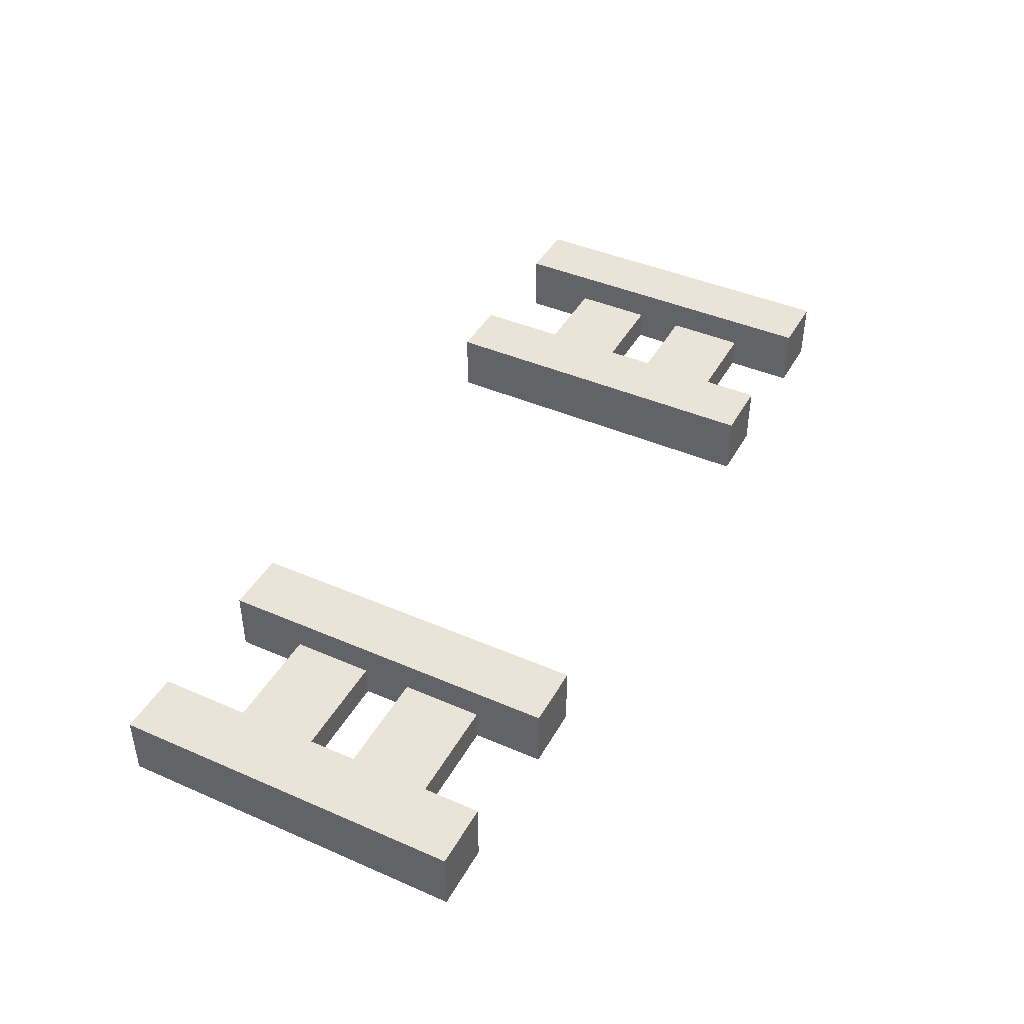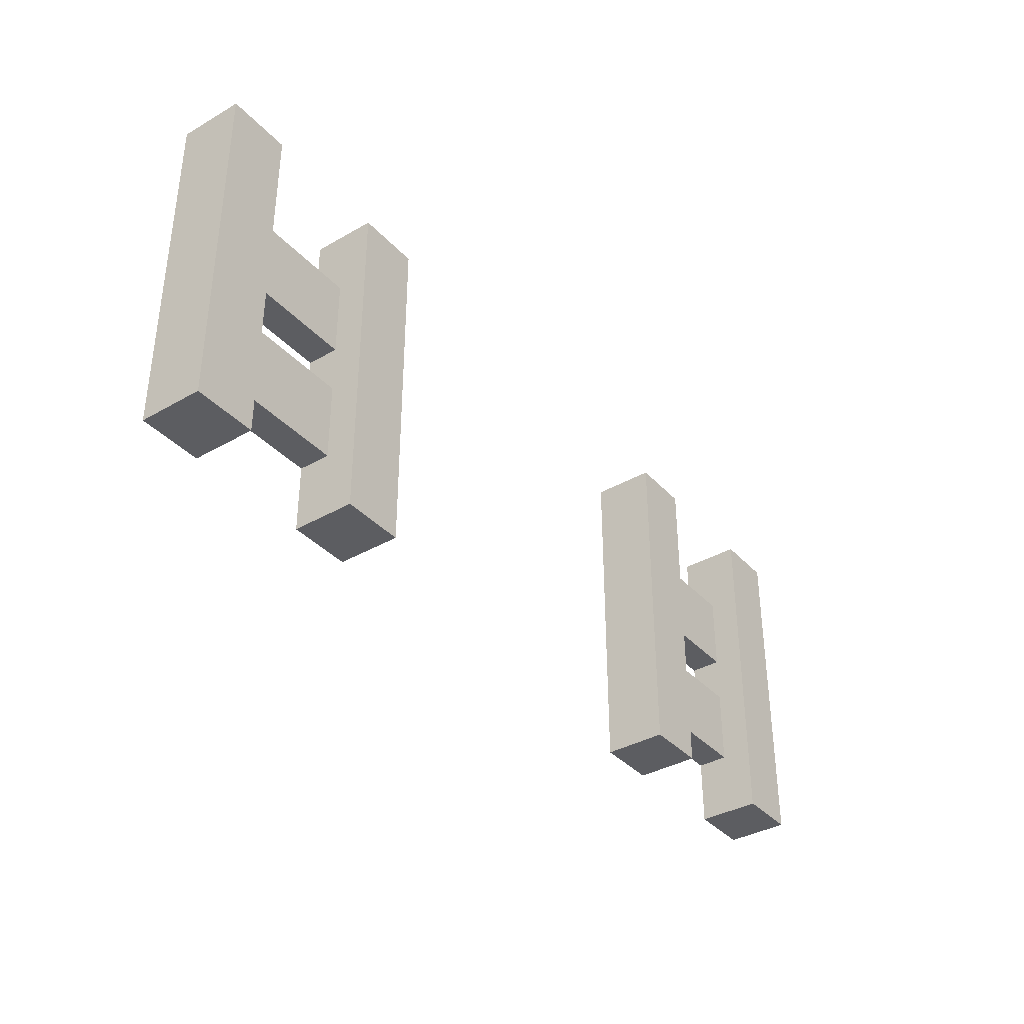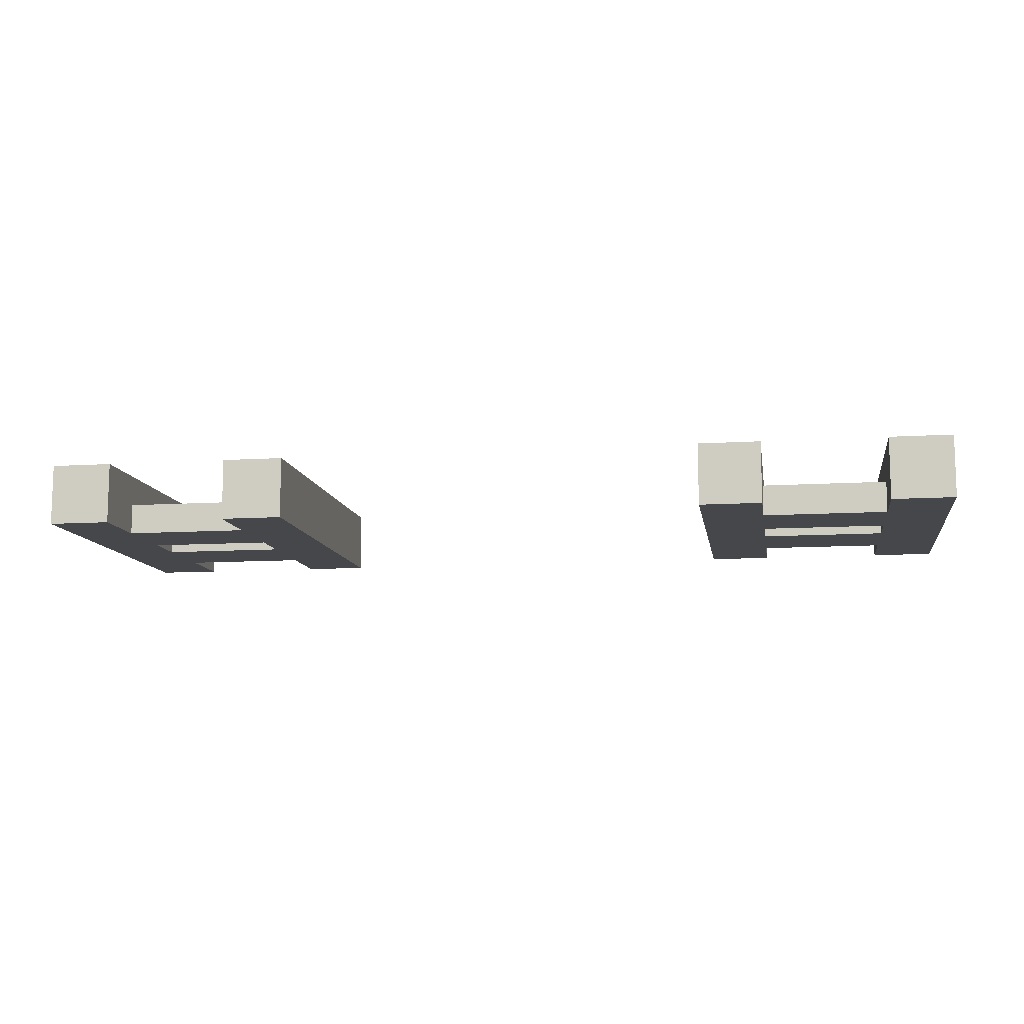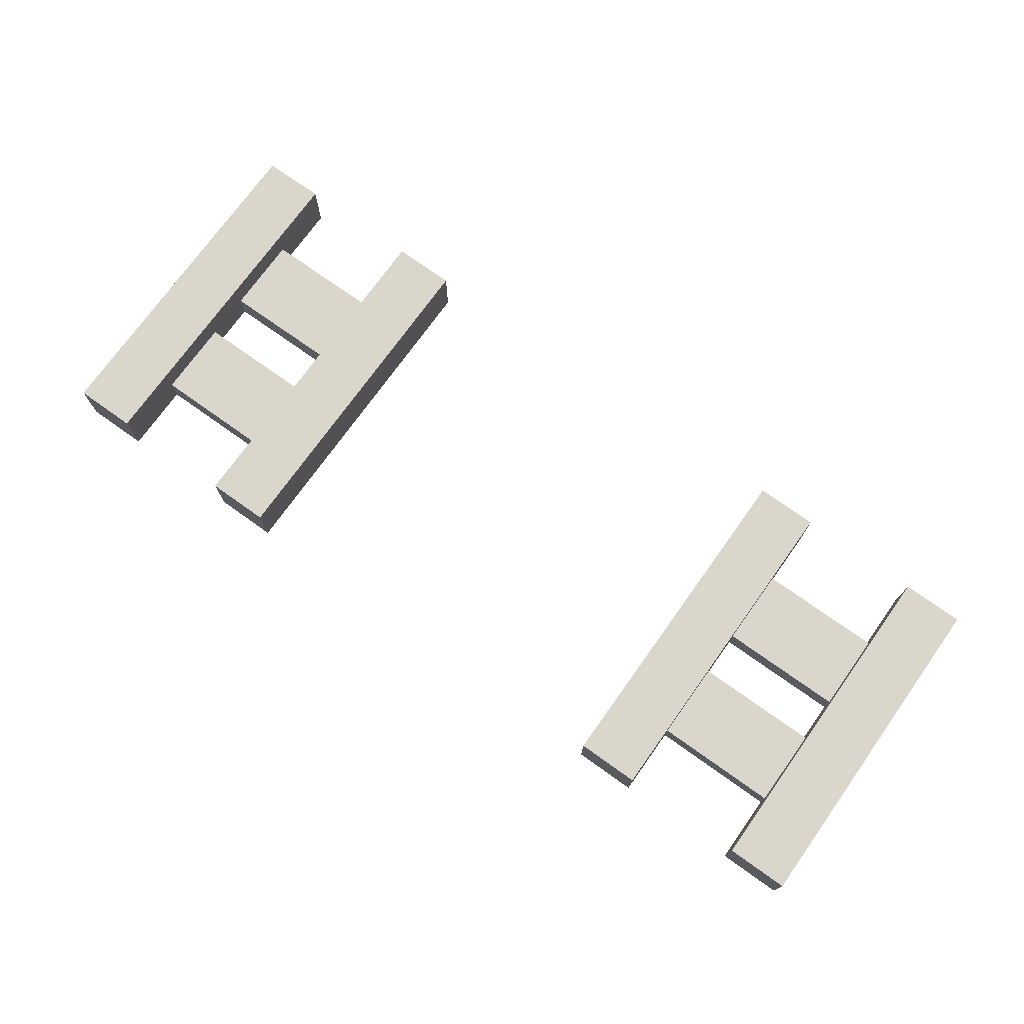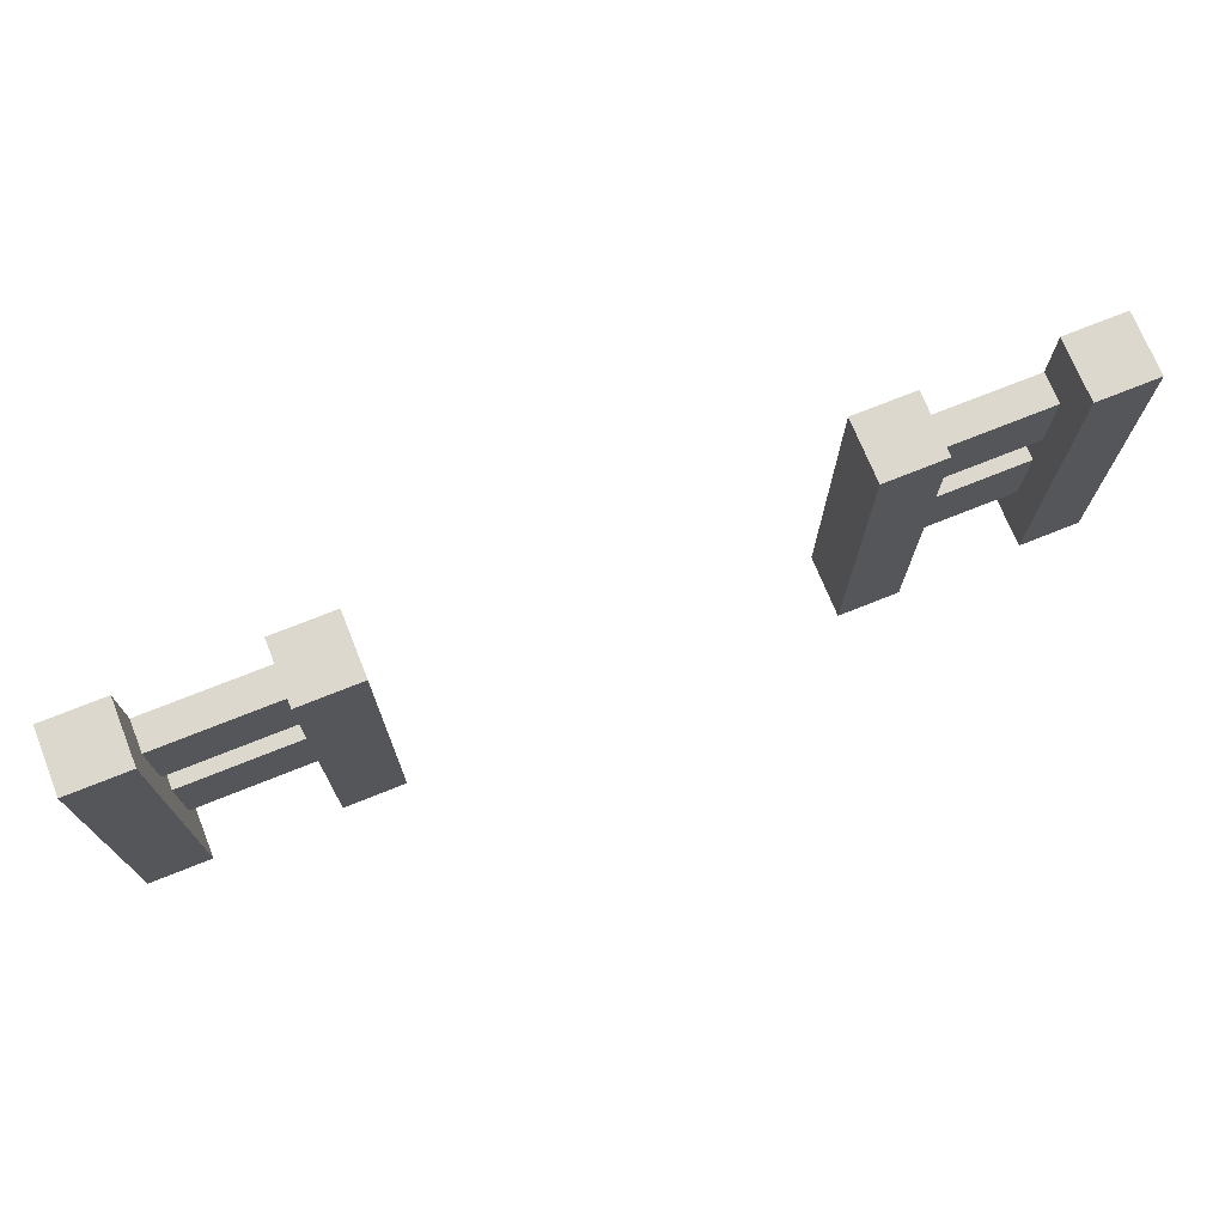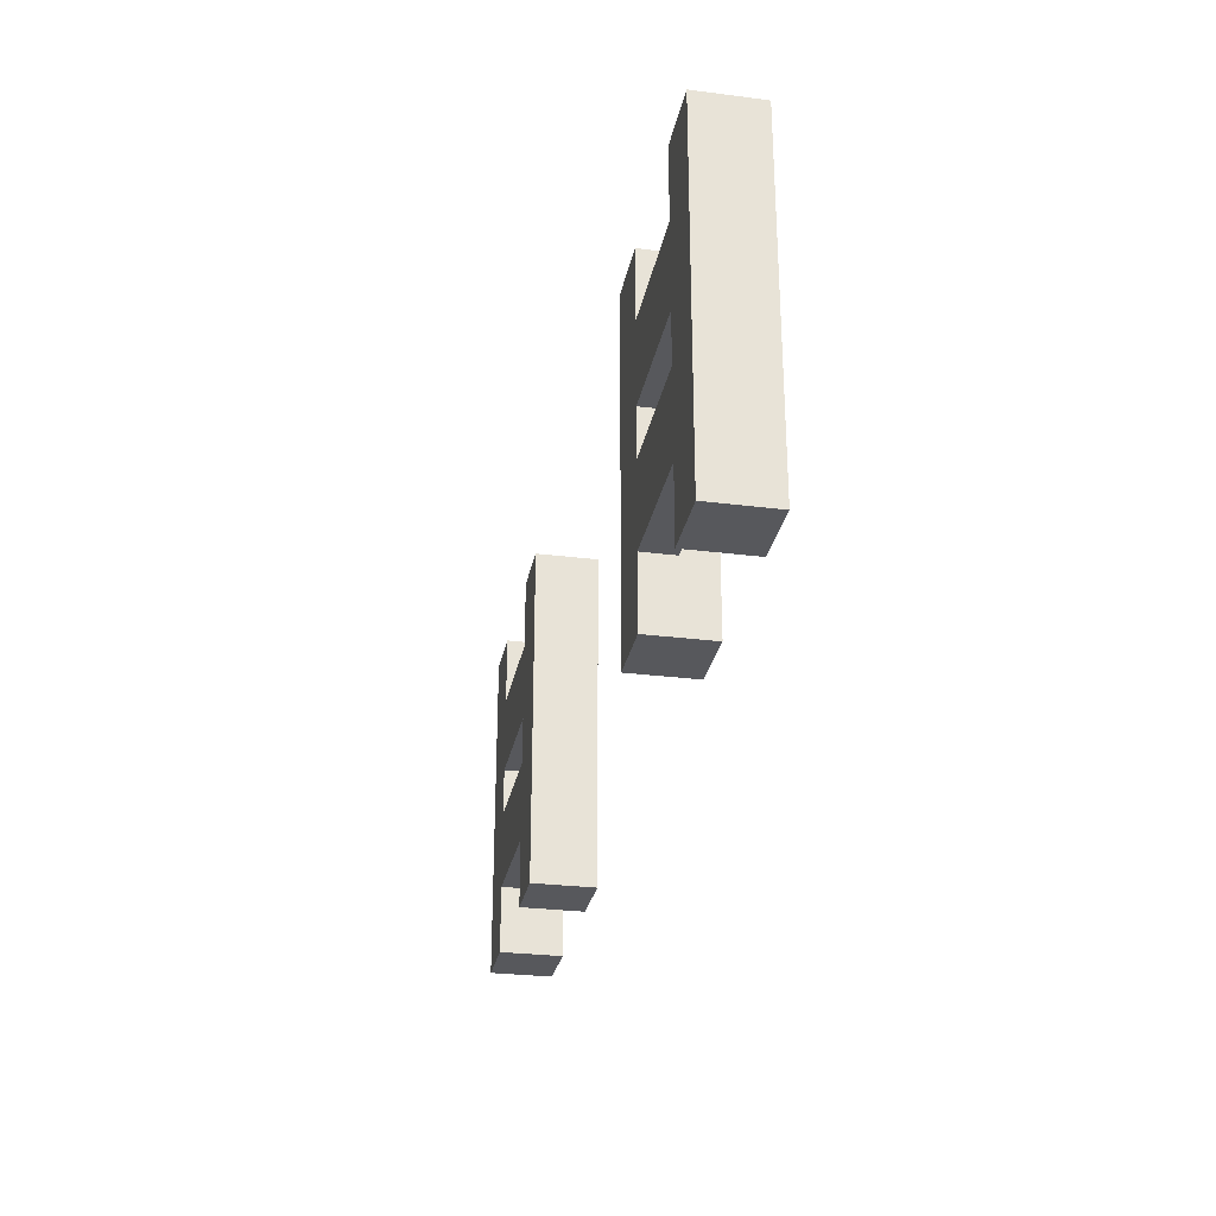
<metadata>
{"format":"obj","ext":"obj","renderer":"f3d","projection":"perspective","resolution":1024,"background":"white","views":[{"elev":42.8,"azim":-62.7,"up":"+Z"},{"elev":-36.9,"azim":-53.4,"up":"+Y"},{"elev":-10.7,"azim":9.0,"up":"+Z"},{"elev":73.7,"azim":-144.5,"up":"+Z"},{"elev":72.4,"azim":-21.9,"up":"+Y"},{"elev":-28.5,"azim":-100.8,"up":"+Y"}]}
</metadata>
<code>
o Mesh2_Group1_Model.002
v -2.799 1.113 0.2013
v -2.799 0.886 -0
v -2.799 1.113 -0
v -2.799 0.886 0.1007
v -2.799 0.63 0.1007
v -2.799 0.476 0.1007
v -2.799 0.22 0.1007
v -2.799 0 0.2013
v -2.799 0.22 -0
v -2.799 0 0
v -3 0 0.2013
v -3 0 0
v -3 1.113 -0
v -3 1.113 0.2013
v -2.799 0.63 -0
v -2.799 0.476 -0
v -2.396 0.22 -0
v -2.396 0.476 -0
v -2.396 0.476 0.1007
v -2.396 0.63 -0
v -2.396 0.63 0.1007
v -2.396 0.886 -0
v -2.396 0.886 0.1007
v -2.396 1.113 0.2013
v -2.396 1.113 -0
v -2.195 1.113 0.2013
v -2.195 1.113 -0
v -2.195 0.886 -0
v -2.195 0.63 -0
v -2.195 0.476 -0
v -2.195 0.22 -0
v -2.195 0 0.2013
v -2.195 -0 -0
v -2.396 0 0.2013
v -2.396 -0 -0
v -2.396 0.22 0.1007
f 1 2 3
f 2 1 4
f 4 1 5
f 5 1 6
f 6 1 7
f 8 7 1
f 8 9 7
f 9 8 10
f 11 10 8
f 10 11 12
f 11 13 12
f 13 11 14
f 11 1 14
f 1 11 8
f 1 13 14
f 13 1 3
f 2 13 3
f 15 13 2
f 16 13 15
f 9 13 16
f 10 13 9
f 13 10 12
f 16 17 9
f 17 16 18
f 16 19 18
f 19 16 6
f 16 5 6
f 5 16 15
f 20 5 15
f 5 20 21
f 21 22 20
f 22 21 23
f 23 5 21
f 5 23 4
f 23 2 4
f 2 23 22
f 24 22 23
f 22 24 25
f 26 25 24
f 25 26 27
f 26 28 27
f 28 26 29
f 29 26 30
f 30 26 31
f 32 31 26
f 31 32 33
f 34 33 32
f 33 34 35
f 34 17 35
f 17 34 36
f 36 34 19
f 19 34 21
f 21 34 23
f 24 23 34
f 34 26 24
f 26 34 32
f 20 19 21
f 19 20 18
f 20 30 18
f 30 20 29
f 22 29 20
f 29 22 28
f 25 28 22
f 28 25 27
f 20 2 22
f 2 20 15
f 31 18 30
f 18 31 17
f 33 17 31
f 17 33 35
f 36 18 17
f 18 36 19
f 19 7 36
f 7 19 6
f 7 17 36
f 17 7 9
o Mesh1_Group1_Model.039
v -0.2013 0 0.2013
v 0 0 0
v 0 0 0.2013
v -0.2013 0 0
v -0.2013 0.22 -0
v -0.2013 0.22 0.1007
v -0.2013 0.476 0.1007
v -0.2013 0.63 0.1007
v -0.2013 0.886 0.1007
v -0.2013 1.113 0.2013
v -0.2013 0.886 -0
v -0.2013 1.113 -0
v 0 1.113 0.2013
v 0 1.113 -0
v -0.2013 0.476 -0
v -0.6039 0.476 -0
v -0.6039 0.22 -0
v -0.6039 0.22 0.1007
v -0.6039 0.476 0.1007
v -0.2013 0.63 -0
v -0.6039 0.63 0.1007
v -0.6039 0.63 -0
v -0.6039 0.886 0.1007
v -0.6039 0.886 -0
v -0.6039 1.113 0.2013
v -0.6039 1.113 -0
v -0.8052 1.113 -0
v -0.8052 0.886 -0
v -0.8052 0.63 -0
v -0.8052 0.476 -0
v -0.8052 0.22 -0
v -0.6039 0 0.2013
v -0.6039 0 0
v -0.8052 0 0.2013
v -0.8052 0 0
v -0.8052 1.113 0.2013
f 37 38 39
f 38 37 40
f 37 41 40
f 41 37 42
f 42 37 43
f 43 37 44
f 44 37 45
f 46 45 37
f 46 47 45
f 47 46 48
f 49 48 46
f 48 49 50
f 49 38 50
f 38 49 39
f 49 37 39
f 37 49 46
f 38 41 50
f 41 38 40
f 50 41 51
f 41 52 51
f 52 41 53
f 41 54 53
f 54 41 42
f 43 54 42
f 54 43 55
f 43 52 55
f 52 43 51
f 43 56 51
f 56 43 44
f 57 56 44
f 56 57 58
f 58 59 57
f 59 58 60
f 60 56 58
f 56 60 47
f 60 45 47
f 45 60 59
f 60 61 59
f 61 60 62
f 60 63 62
f 63 60 64
f 58 64 60
f 64 58 65
f 52 65 58
f 65 52 66
f 52 67 66
f 67 52 53
f 55 53 52
f 53 55 54
f 55 61 54
f 57 61 55
f 59 61 57
f 57 45 59
f 45 57 44
f 52 57 55
f 57 52 58
f 68 54 61
f 68 53 54
f 53 68 69
f 70 69 68
f 69 70 71
f 70 67 71
f 67 70 66
f 66 70 65
f 65 70 64
f 64 70 63
f 63 70 72
f 70 61 72
f 61 70 68
f 61 63 72
f 63 61 62
f 67 69 71
f 69 67 53
f 50 56 47
f 50 51 56
f 50 47 48

</code>
